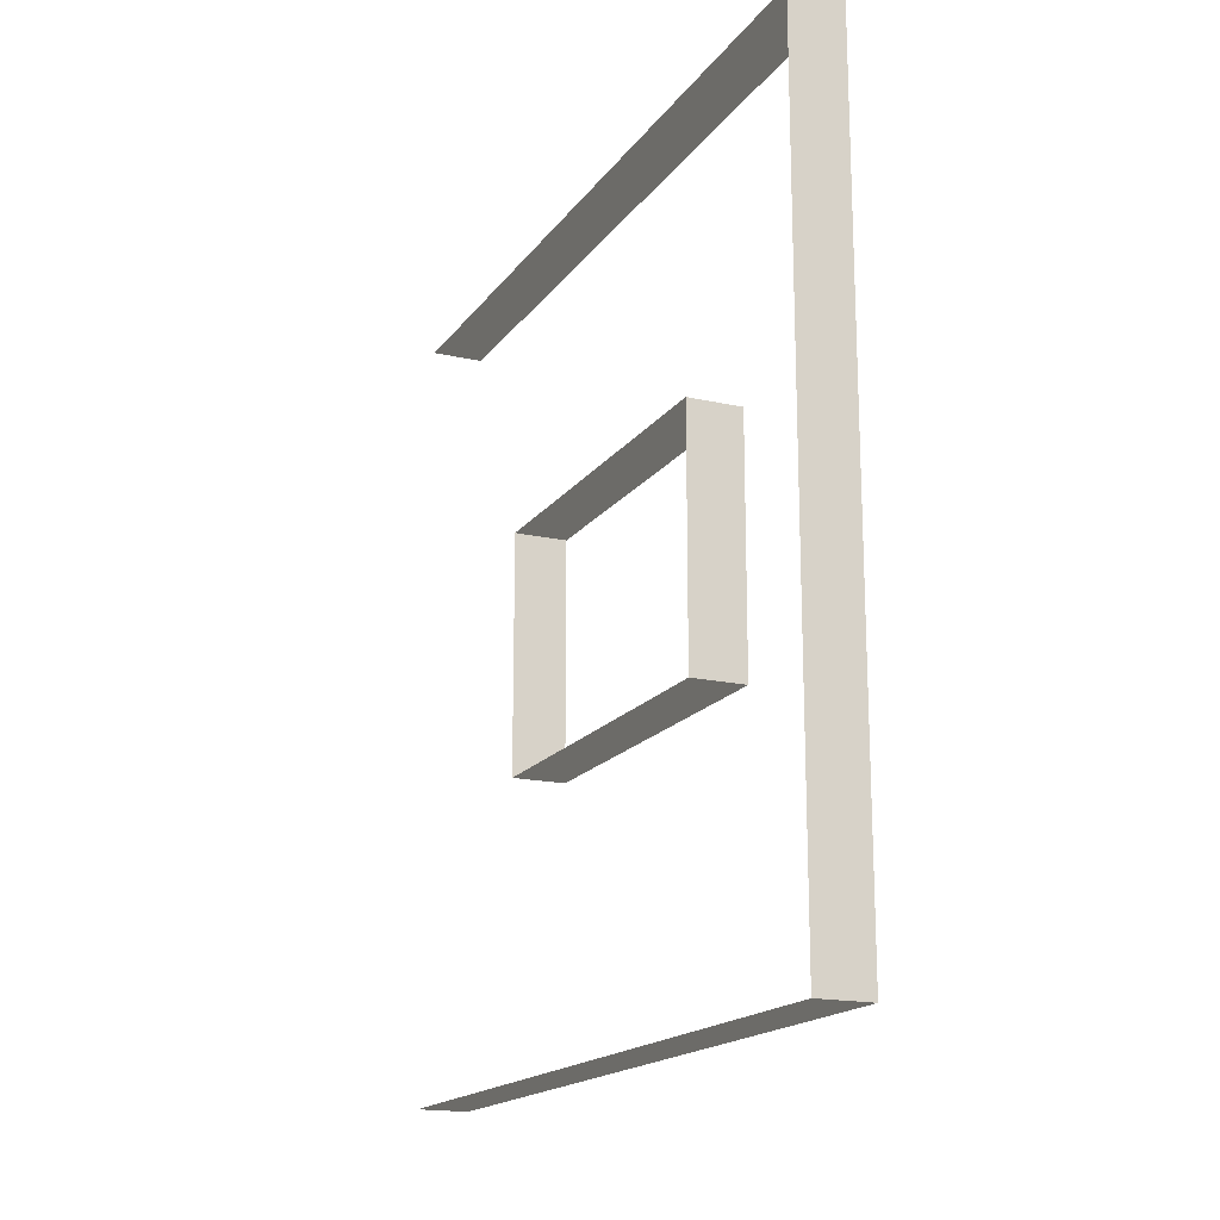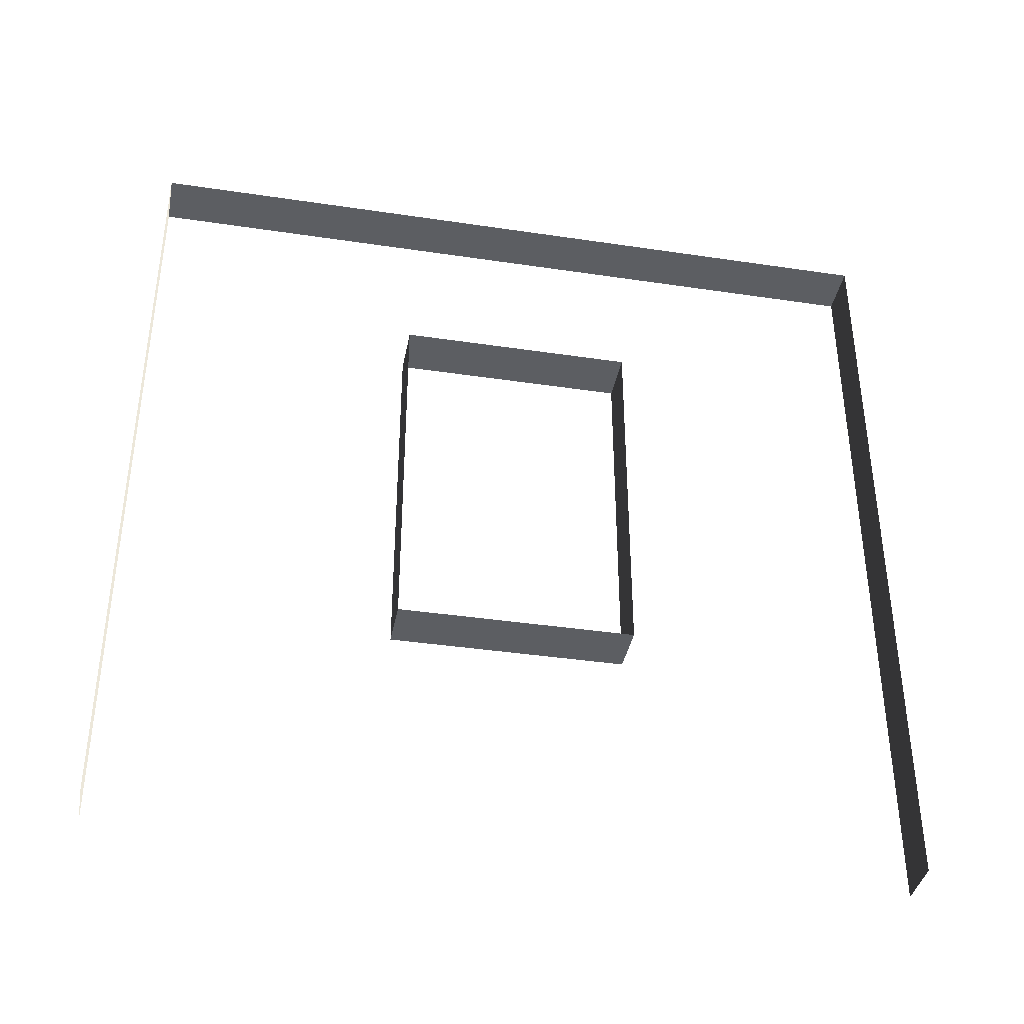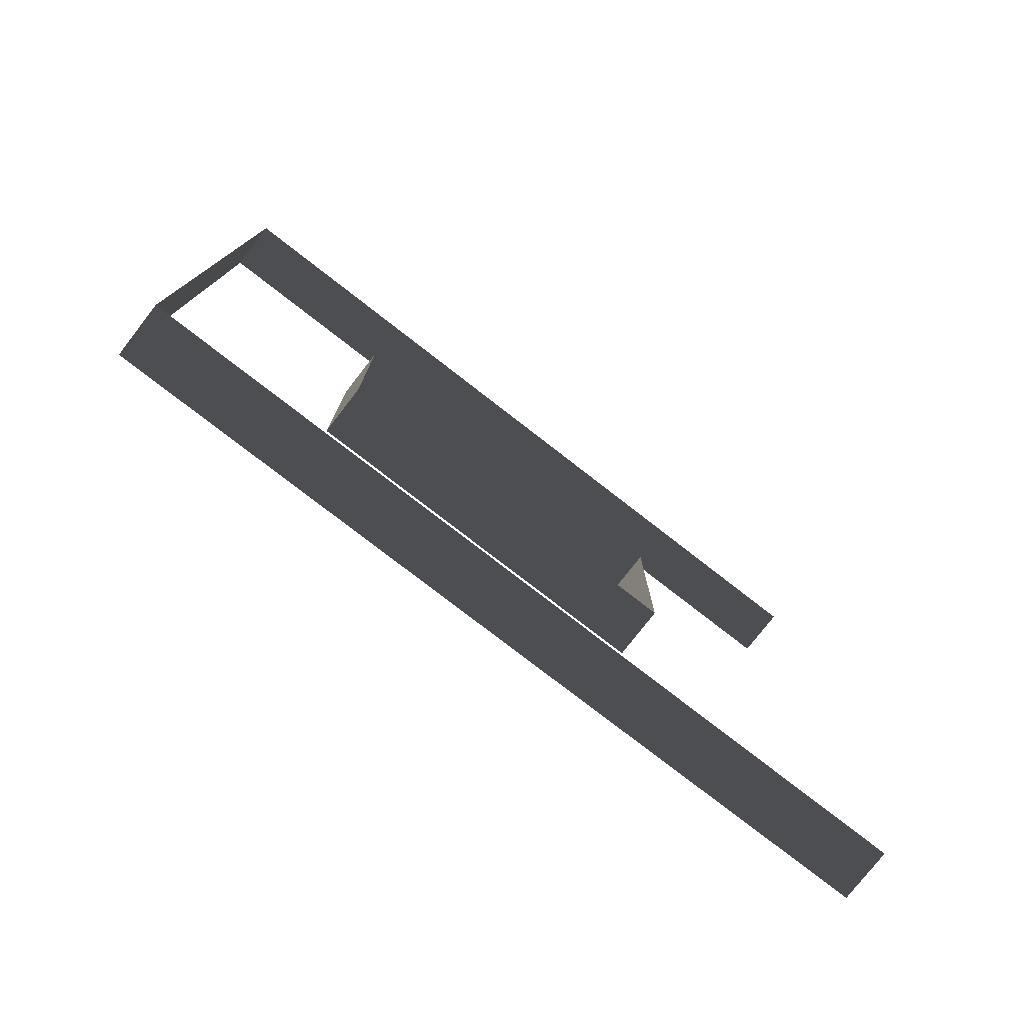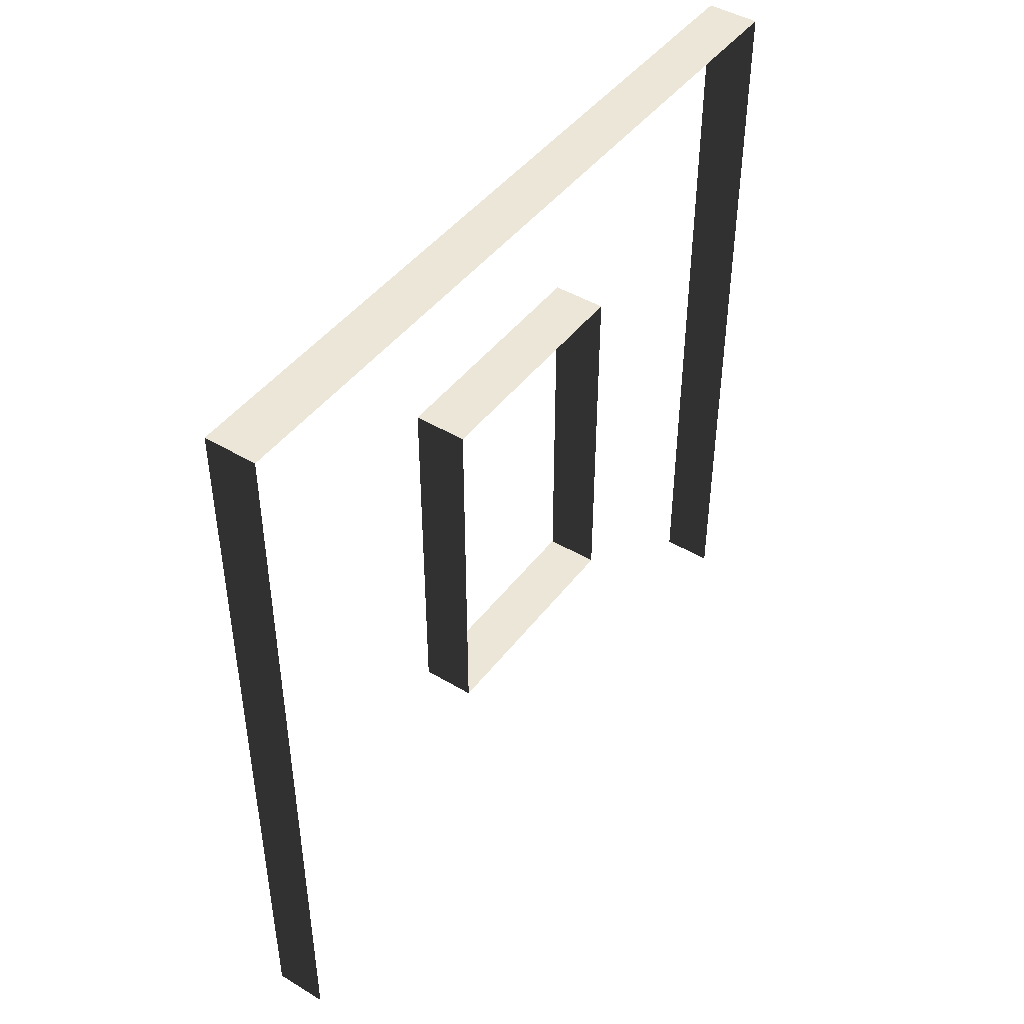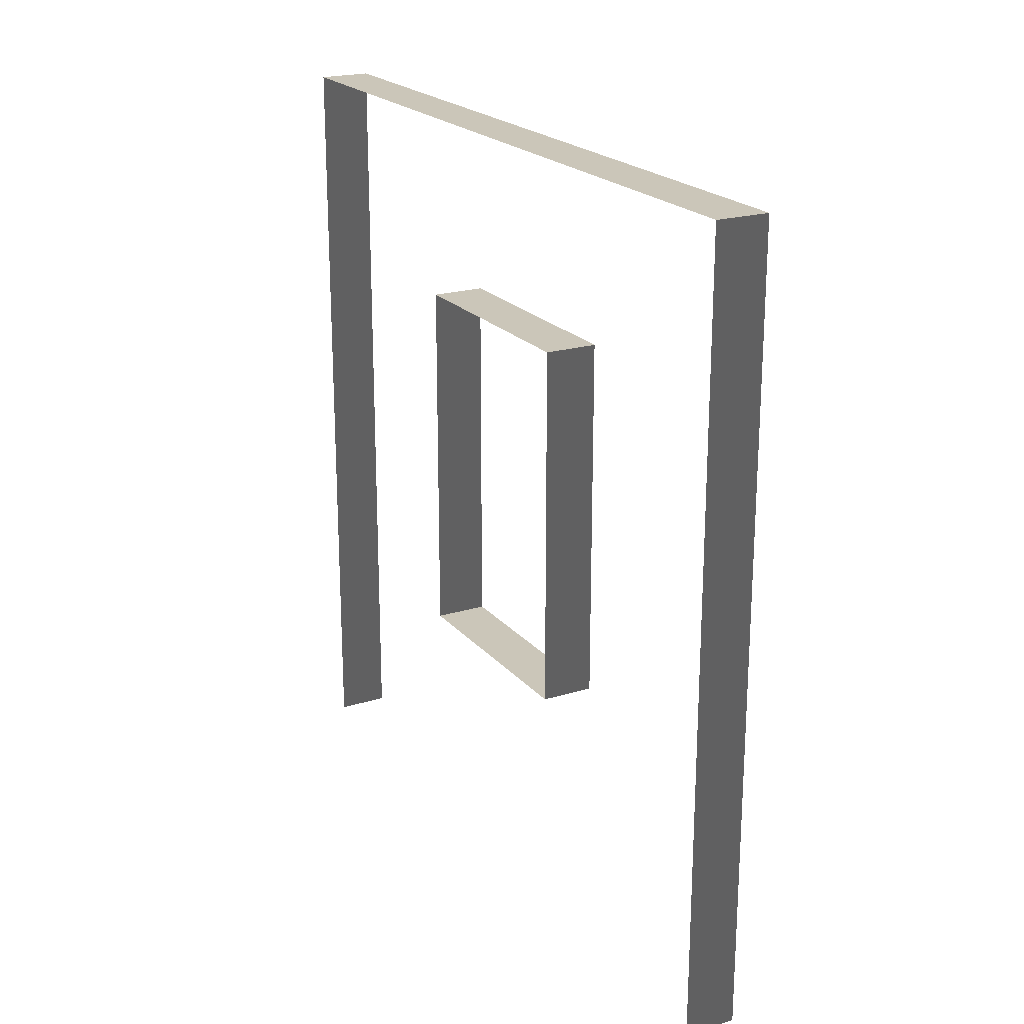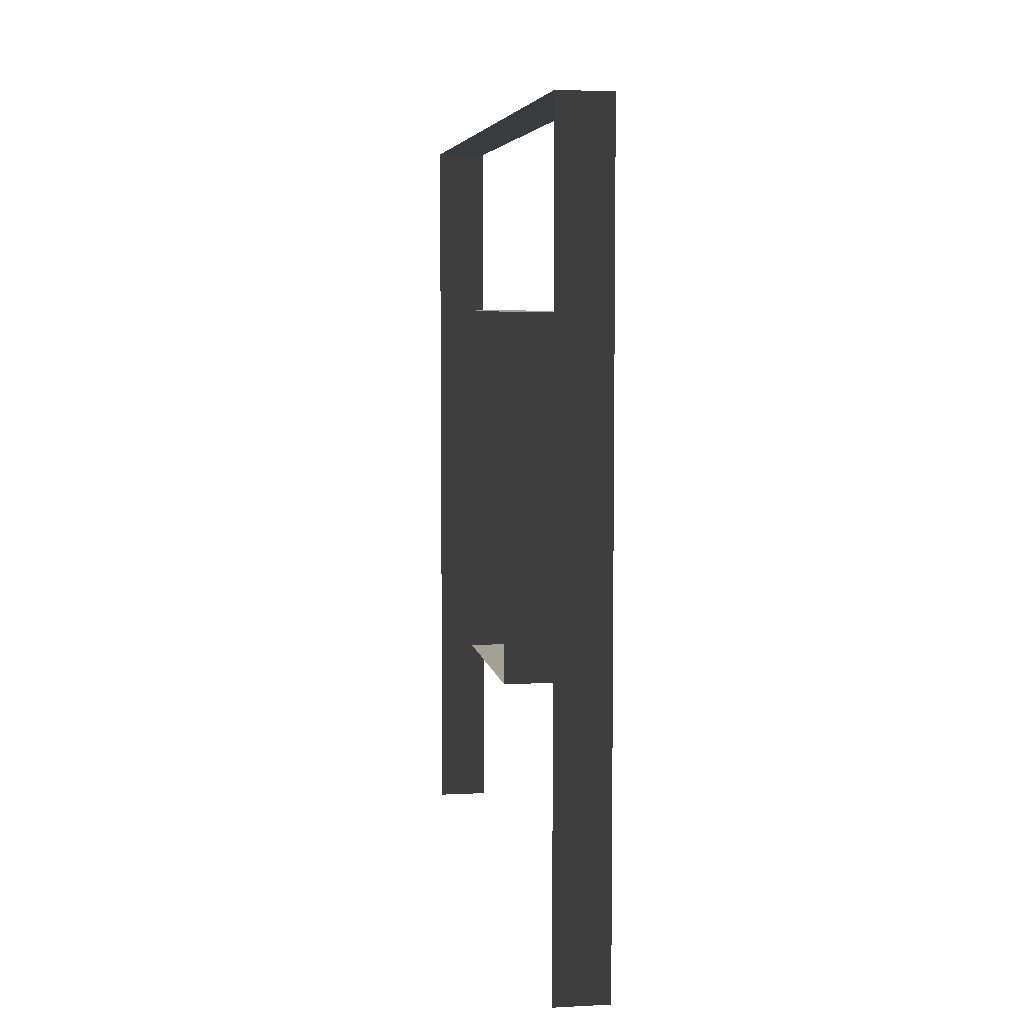
<metadata>
{"format":"obj","ext":"obj","renderer":"f3d","projection":"perspective","resolution":1024,"background":"white","views":[{"elev":-17.4,"azim":155.8,"up":"+Z"},{"elev":-38.6,"azim":79.3,"up":"+Y"},{"elev":-77.6,"azim":-127.8,"up":"+Z"},{"elev":45.1,"azim":34.8,"up":"+Y"},{"elev":21.3,"azim":-28.6,"up":"+Y"},{"elev":5.9,"azim":-8.9,"up":"+Y"}]}
</metadata>
<code>
v -5.833e-06 3 3.276e-06
v -0.2 3 3
v -0.2 3 4.385e-06
v -6.581e-06 3 3
v -6.075e-06 -4.359e-07 7.169e-06
v -0.2 3 4.385e-06
v -0.2 -3.132e-07 1.927e-06
v -5.833e-06 3 3.276e-06
v -0.2 -6.274e-07 3
v -6.581e-06 3 3
v -6.058e-06 -6.184e-07 3
v -0.2 3 3
v -6.145e-06 2.294 1.05
v -0.2 2.294 1.95
v -6.225e-06 2.294 1.95
v -0.2 2.294 1.05
v -6.258e-06 0.8937 1.05
v -0.2 2.294 1.05
v -6.145e-06 2.294 1.05
v -0.2 0.8937 1.05
v -6.368e-06 0.8937 1.95
v -0.2 0.8937 1.05
v -6.258e-06 0.8937 1.05
v -0.2 0.8937 1.95
v -6.225e-06 2.294 1.95
v -0.2 0.8937 1.95
v -6.368e-06 0.8937 1.95
v -0.2 2.294 1.95
g wall01_window1m_A_2_9851_1176
f 1 3 2
f 2 4 1
f 5 7 6
f 6 8 5
f 9 11 10
f 10 12 9
f 13 15 14
f 14 16 13
f 17 19 18
f 18 20 17
f 21 23 22
f 22 24 21
f 25 27 26
f 26 28 25

</code>
